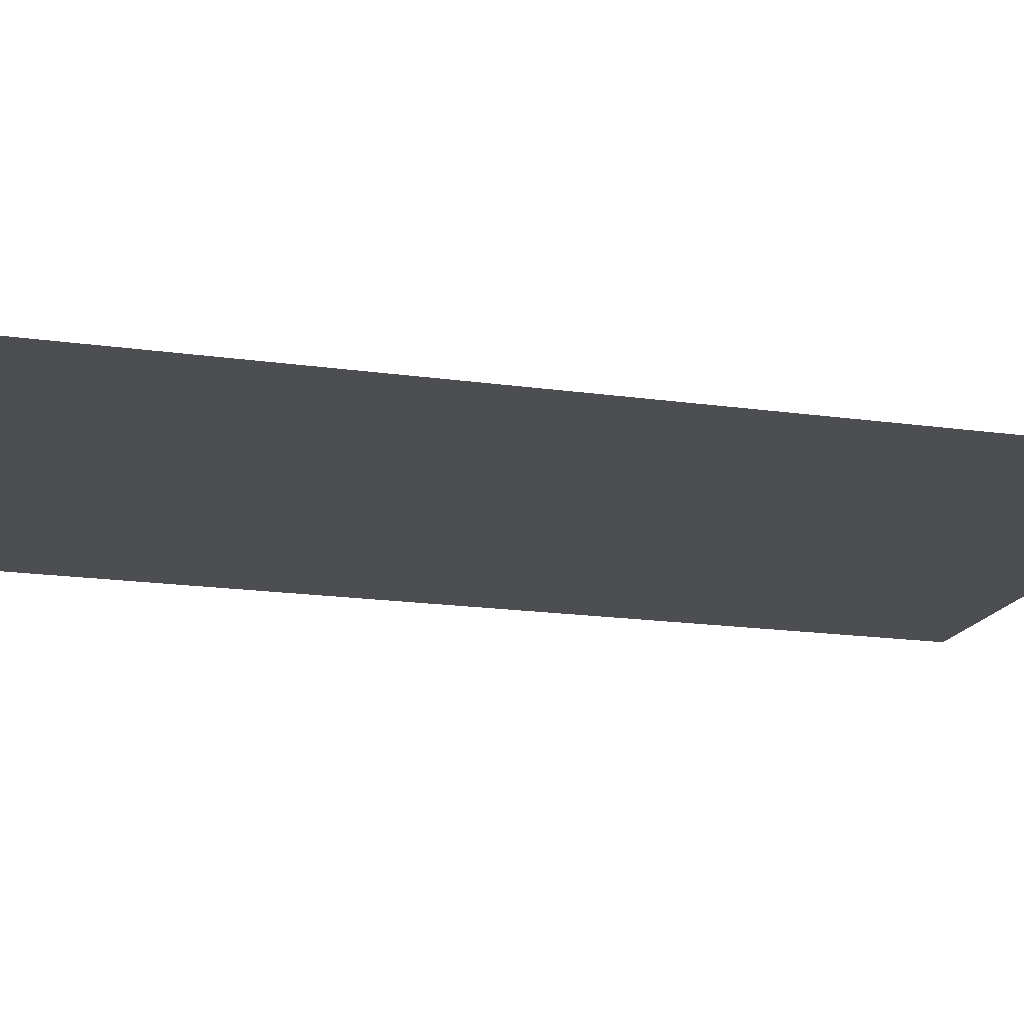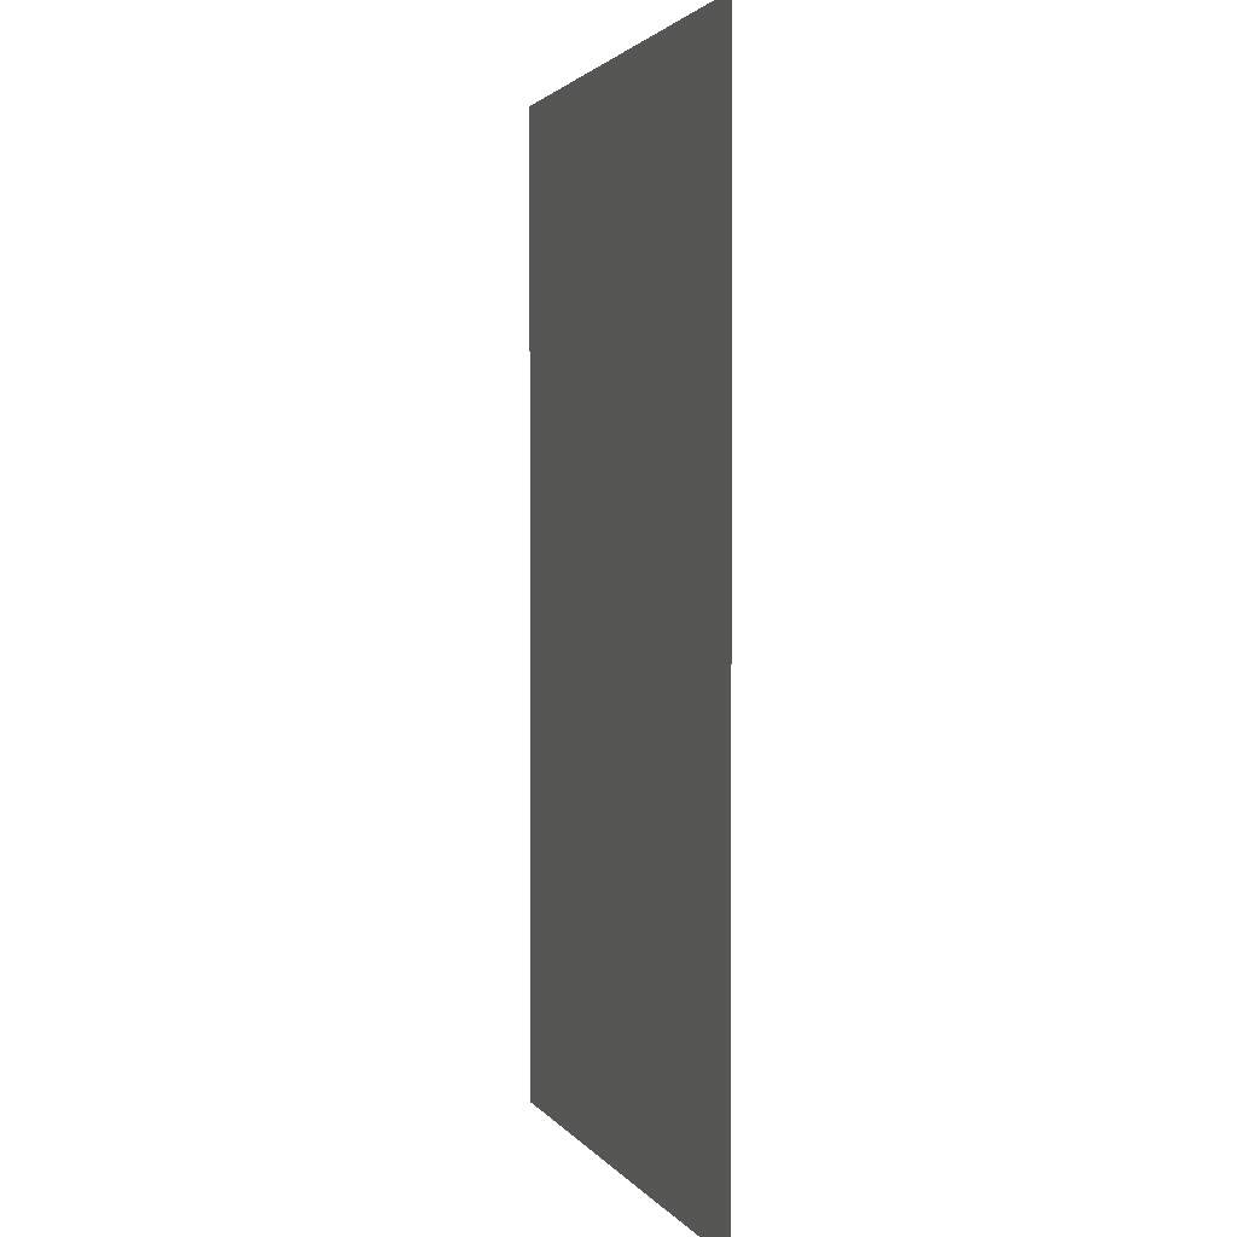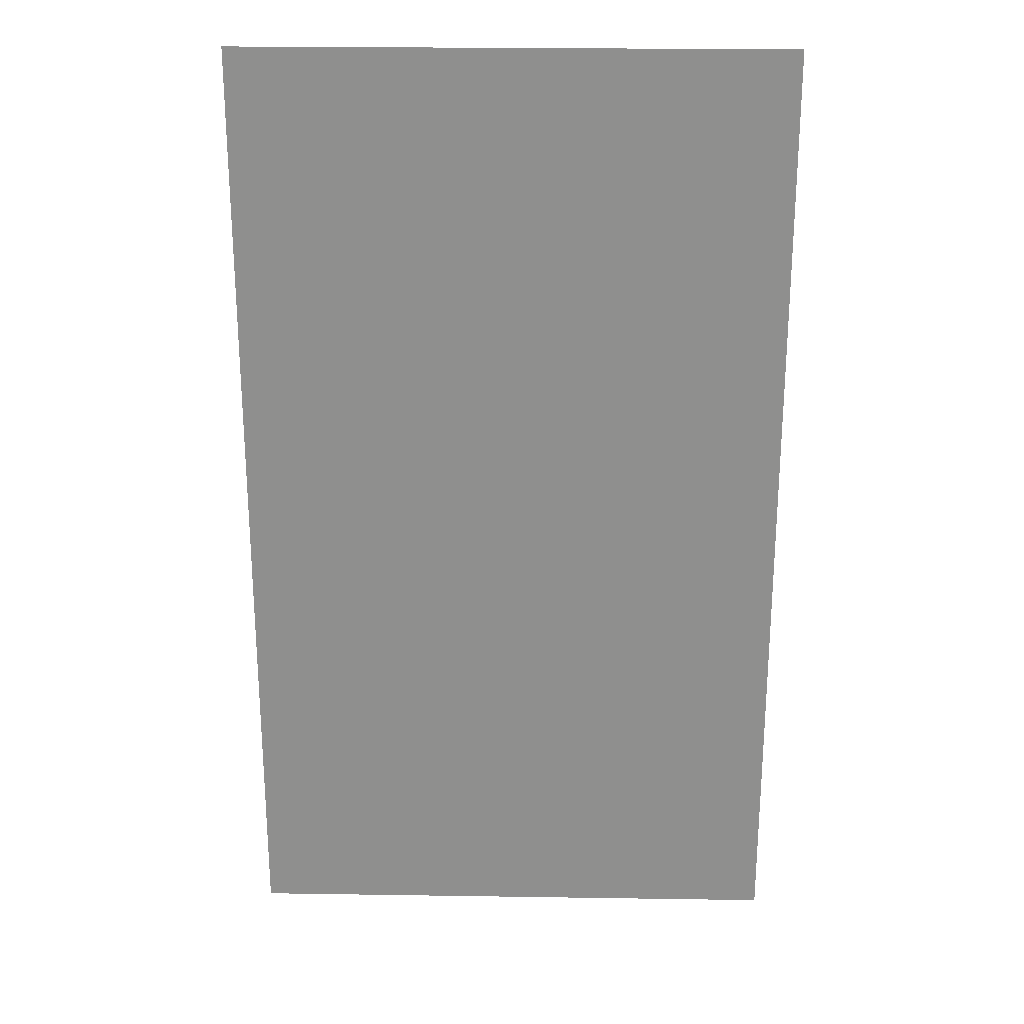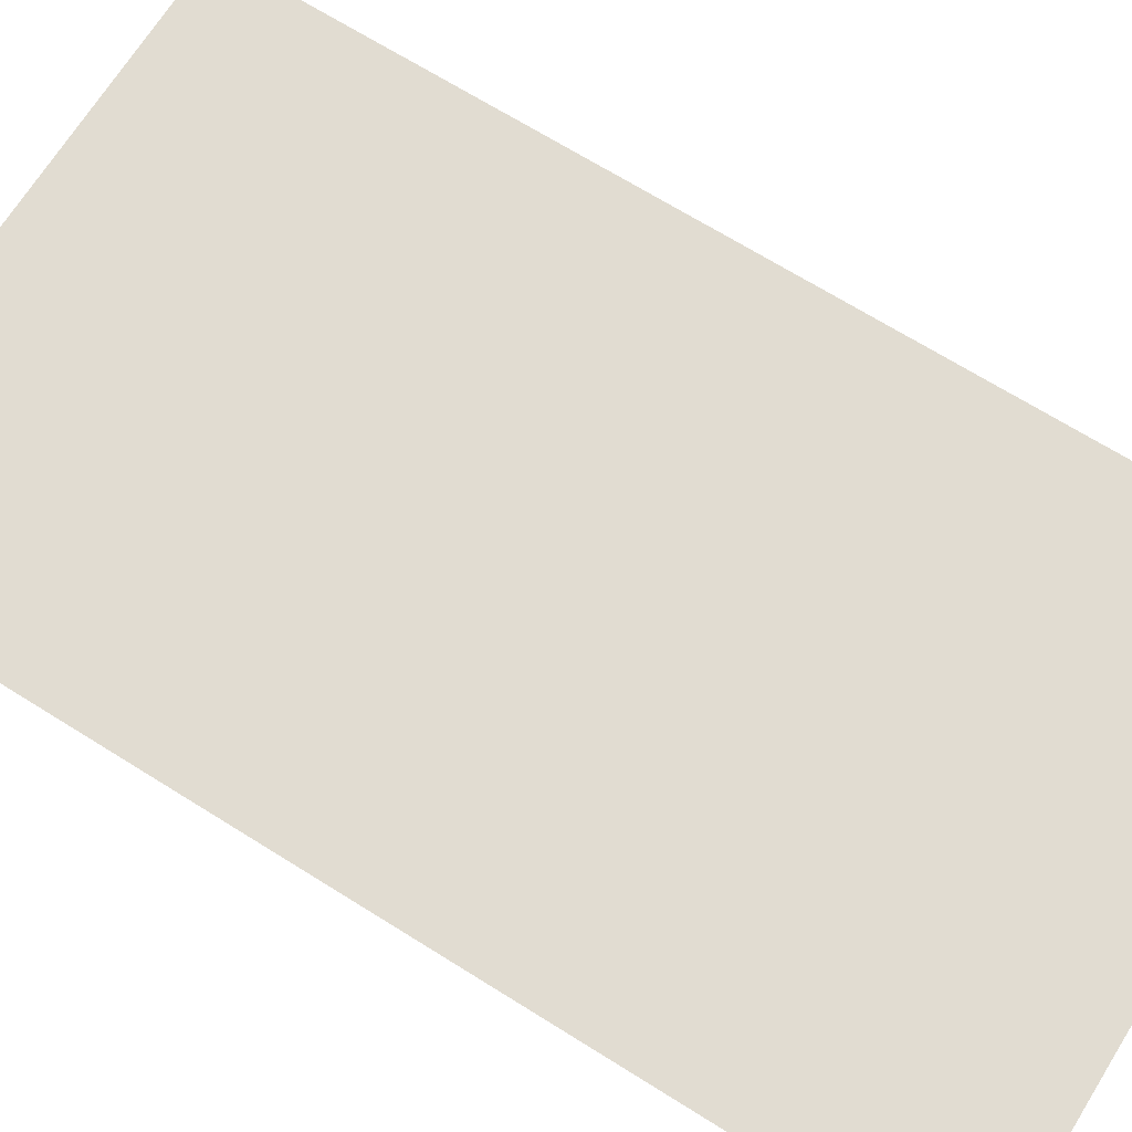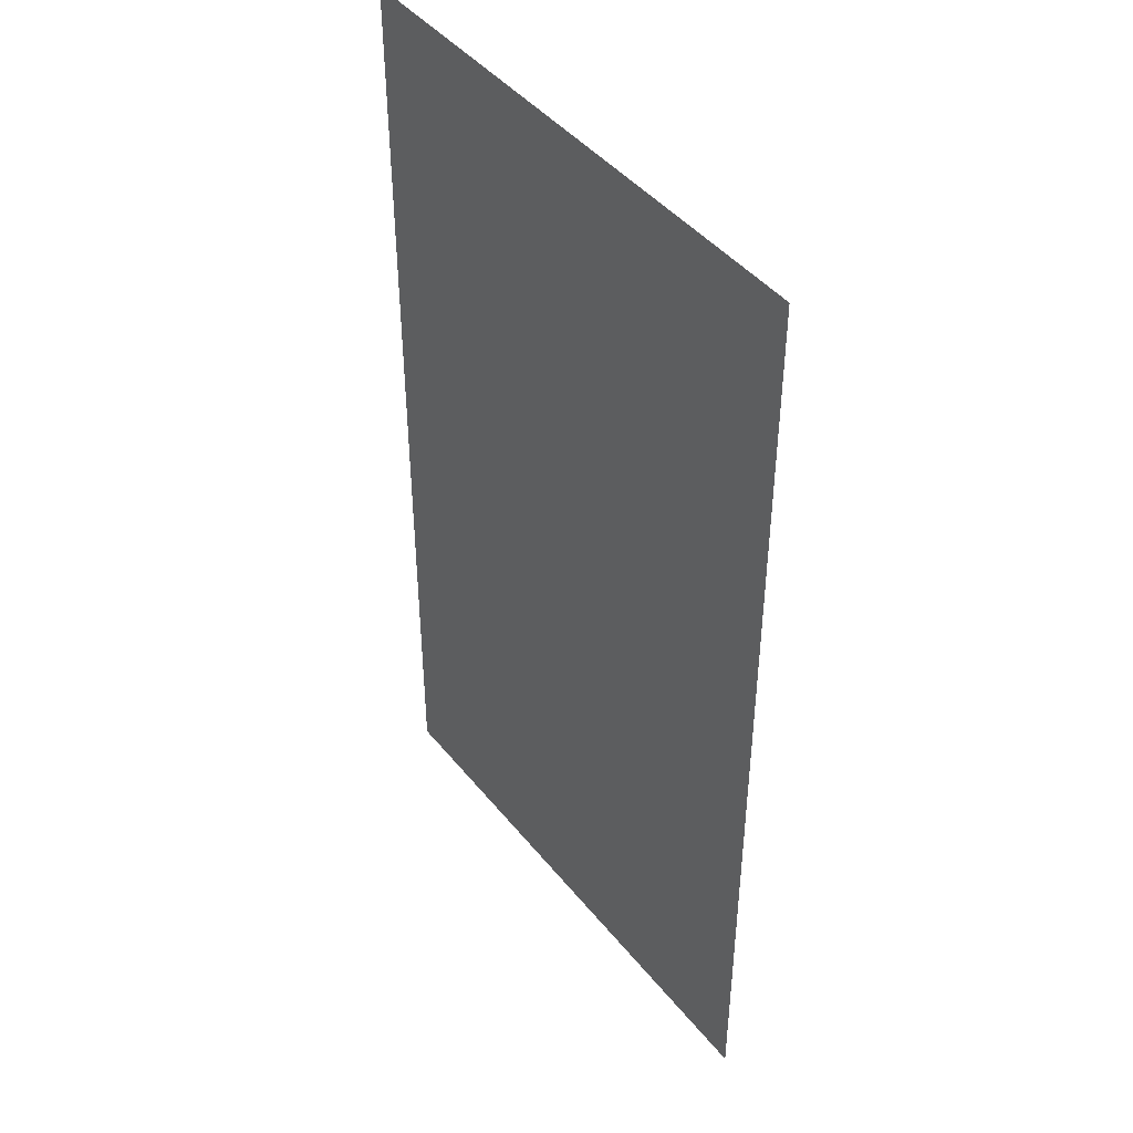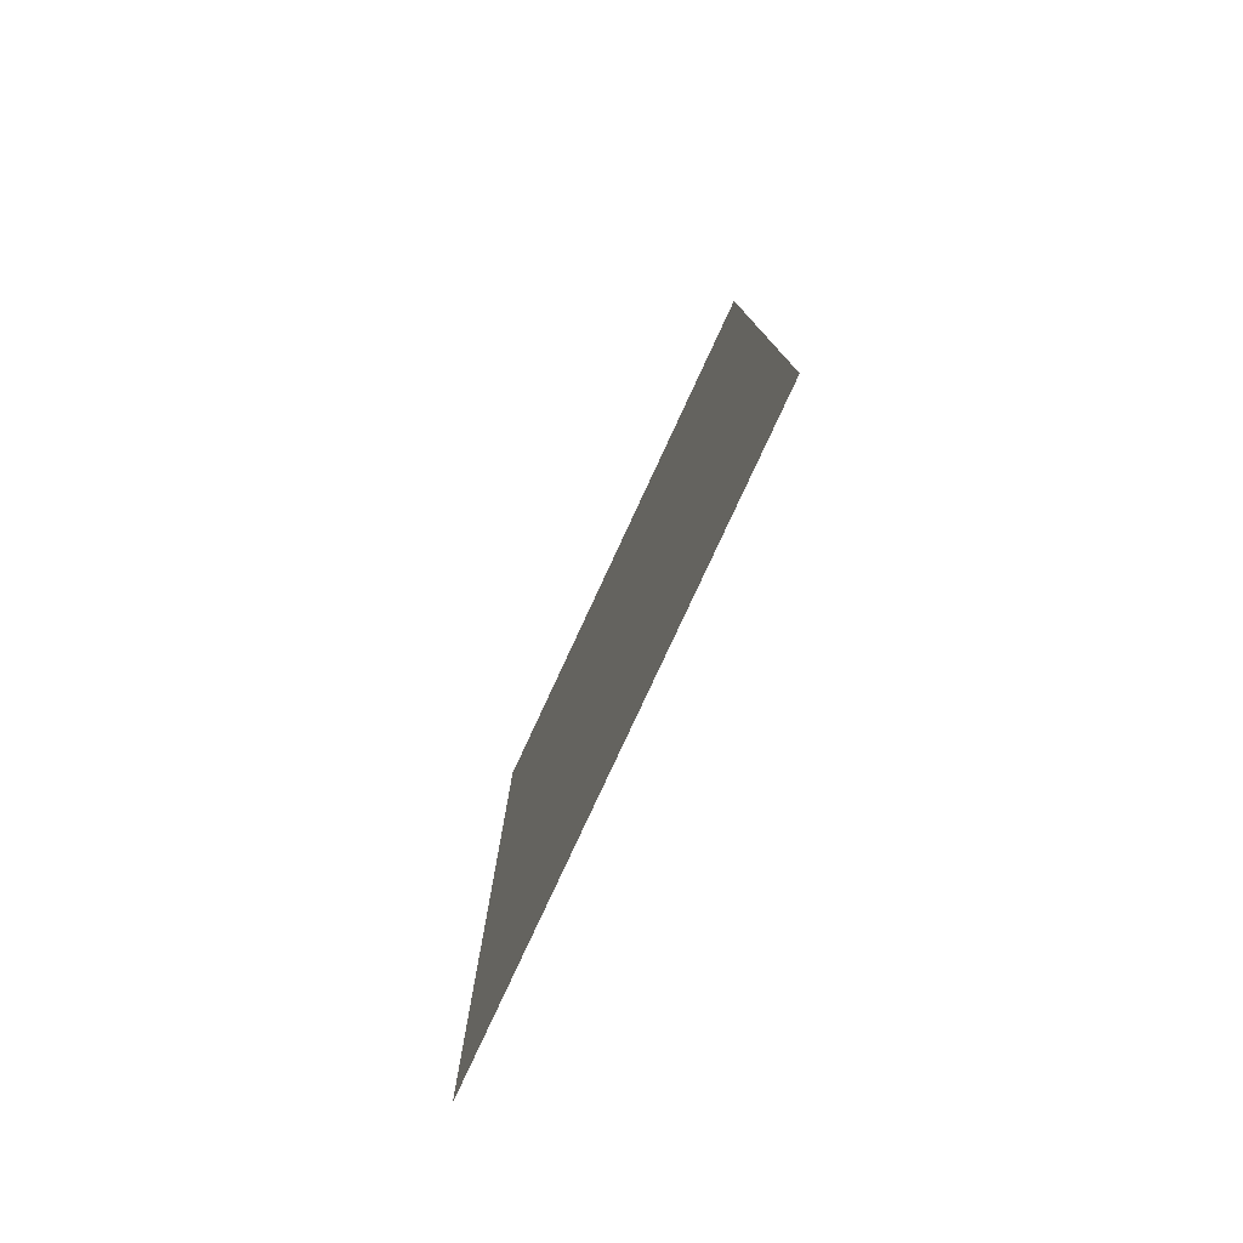
<metadata>
{"format":"obj","ext":"obj","renderer":"f3d","projection":"perspective","resolution":1024,"background":"white","views":[{"elev":-17.0,"azim":-106.2,"up":"+Z"},{"elev":2.2,"azim":71.9,"up":"+Y"},{"elev":24.6,"azim":-178.6,"up":"+Y"},{"elev":69.2,"azim":122.0,"up":"+Z"},{"elev":44.1,"azim":-125.9,"up":"+Y"},{"elev":-79.9,"azim":65.1,"up":"+Y"}]}
</metadata>
<code>
o Plane.000
v 1 3.5 3e-06
v 1 0 0
v -1 0 -1e-06
v -1 3.5 2e-06
f 1 2 3 4

</code>
